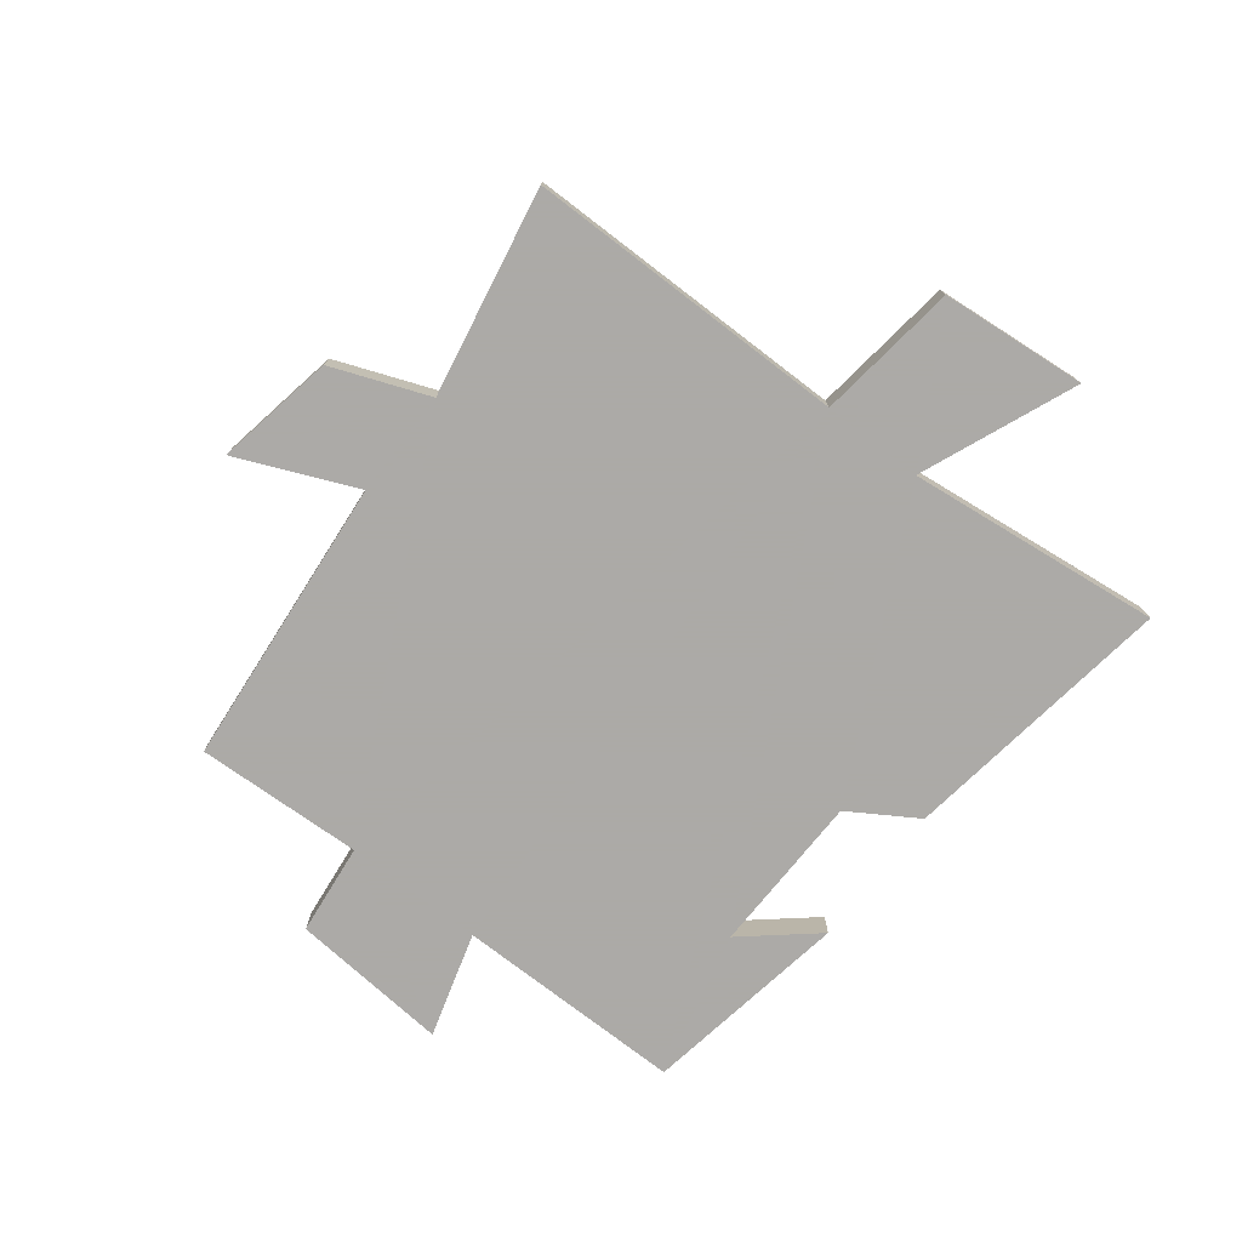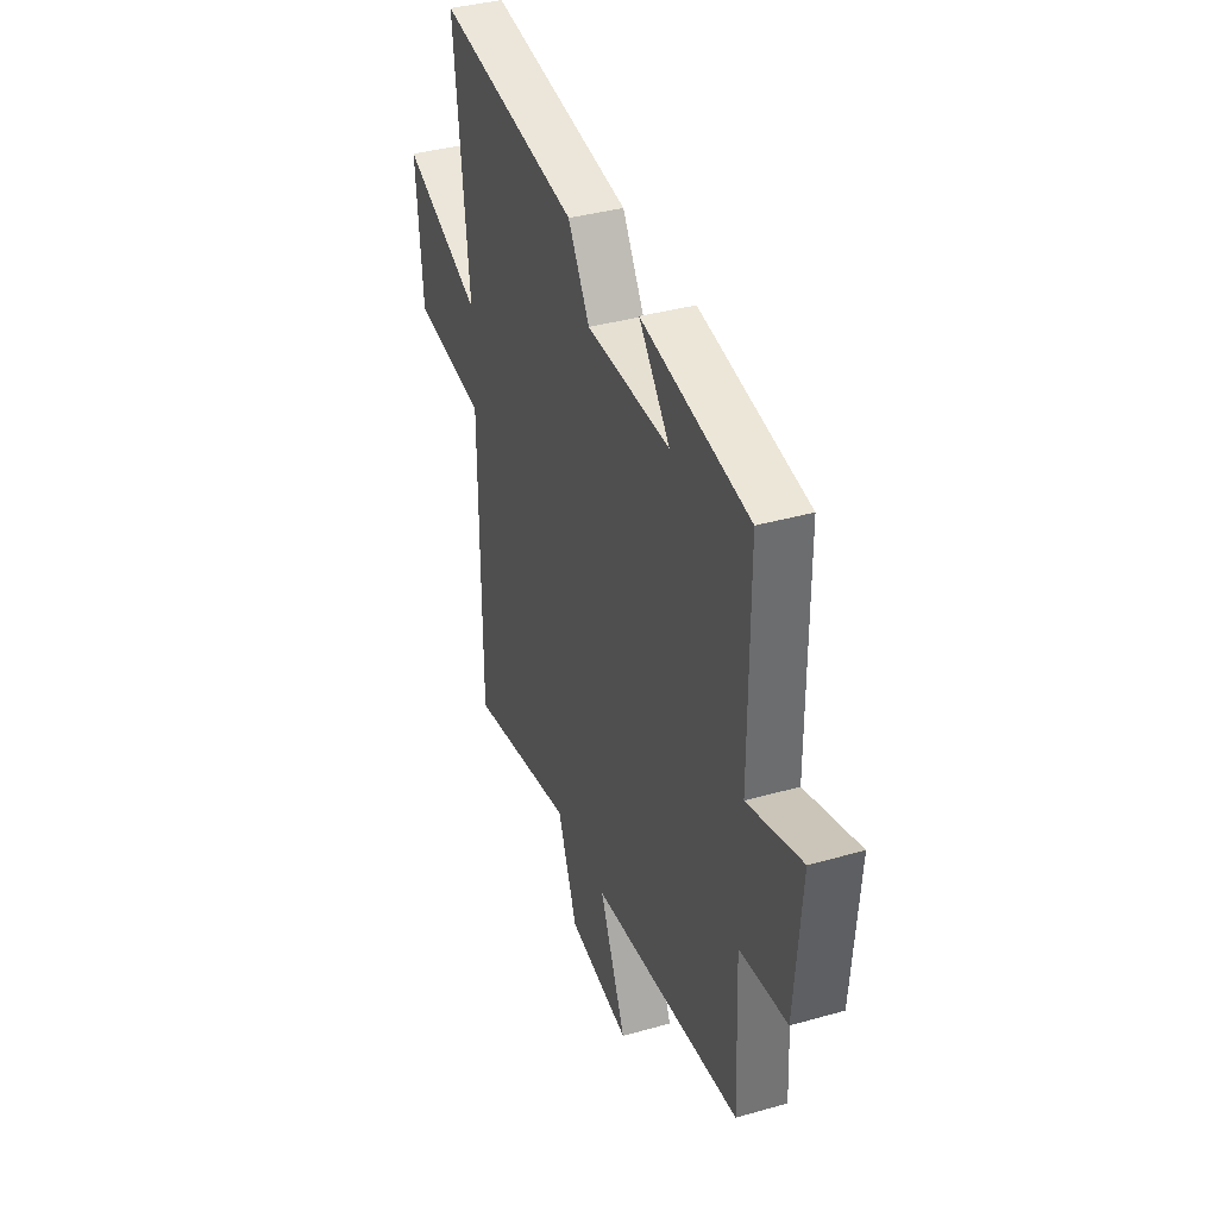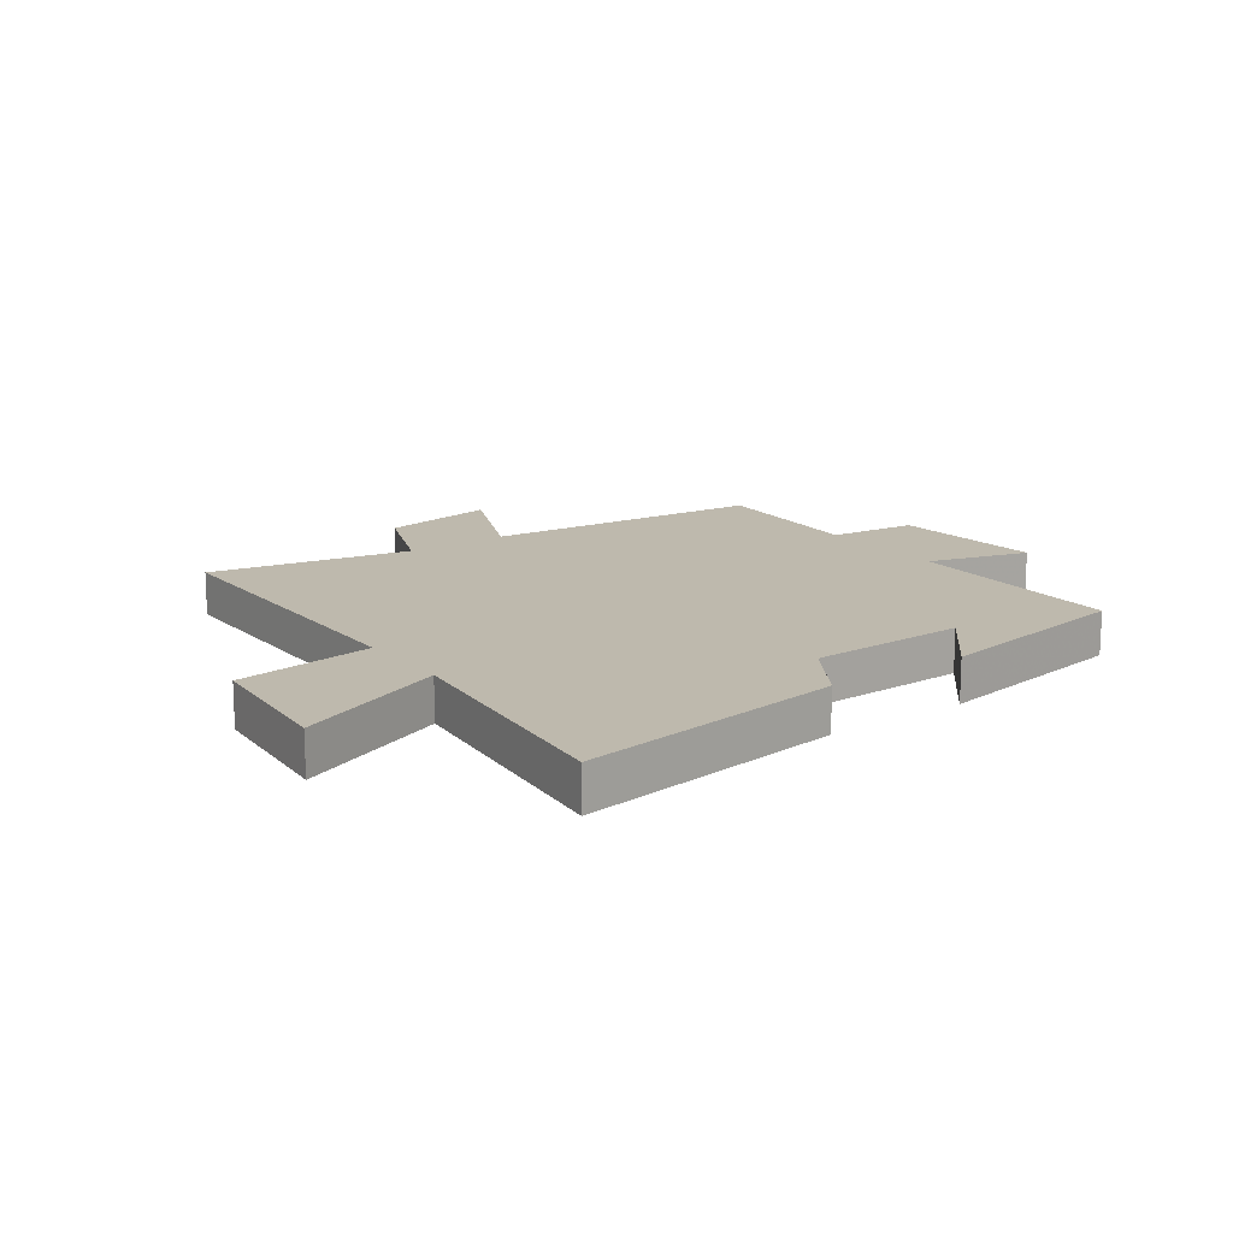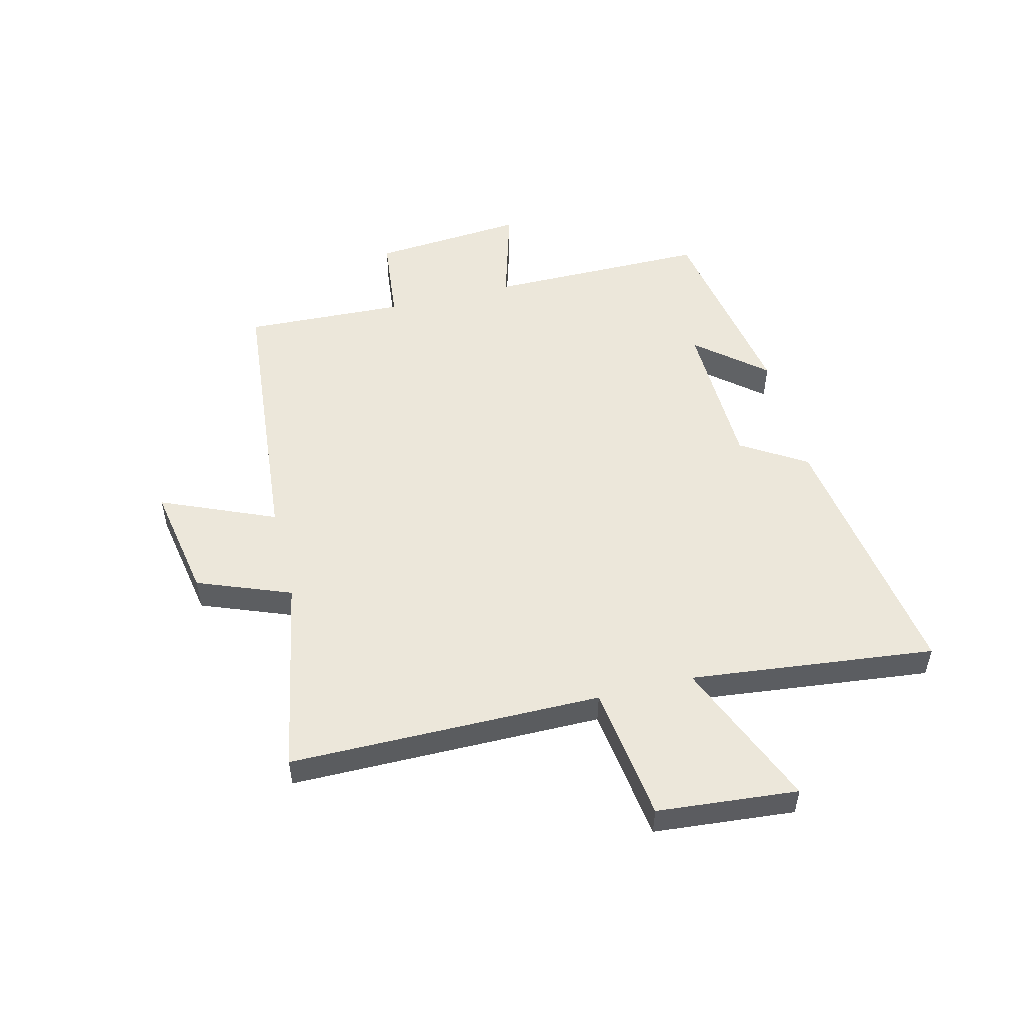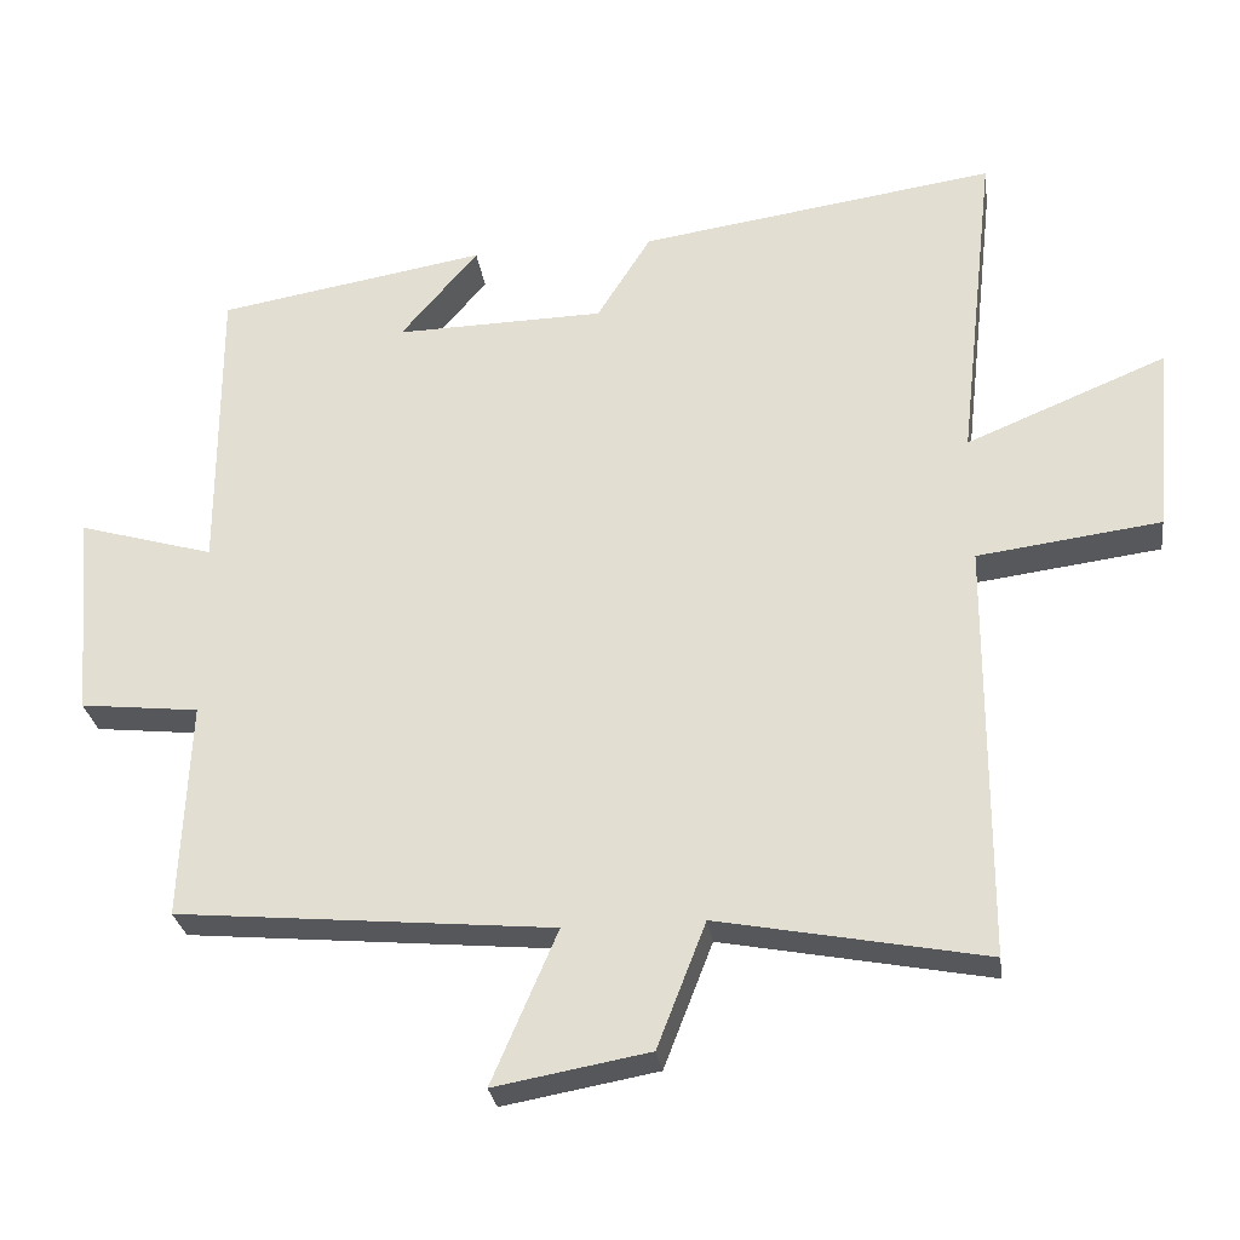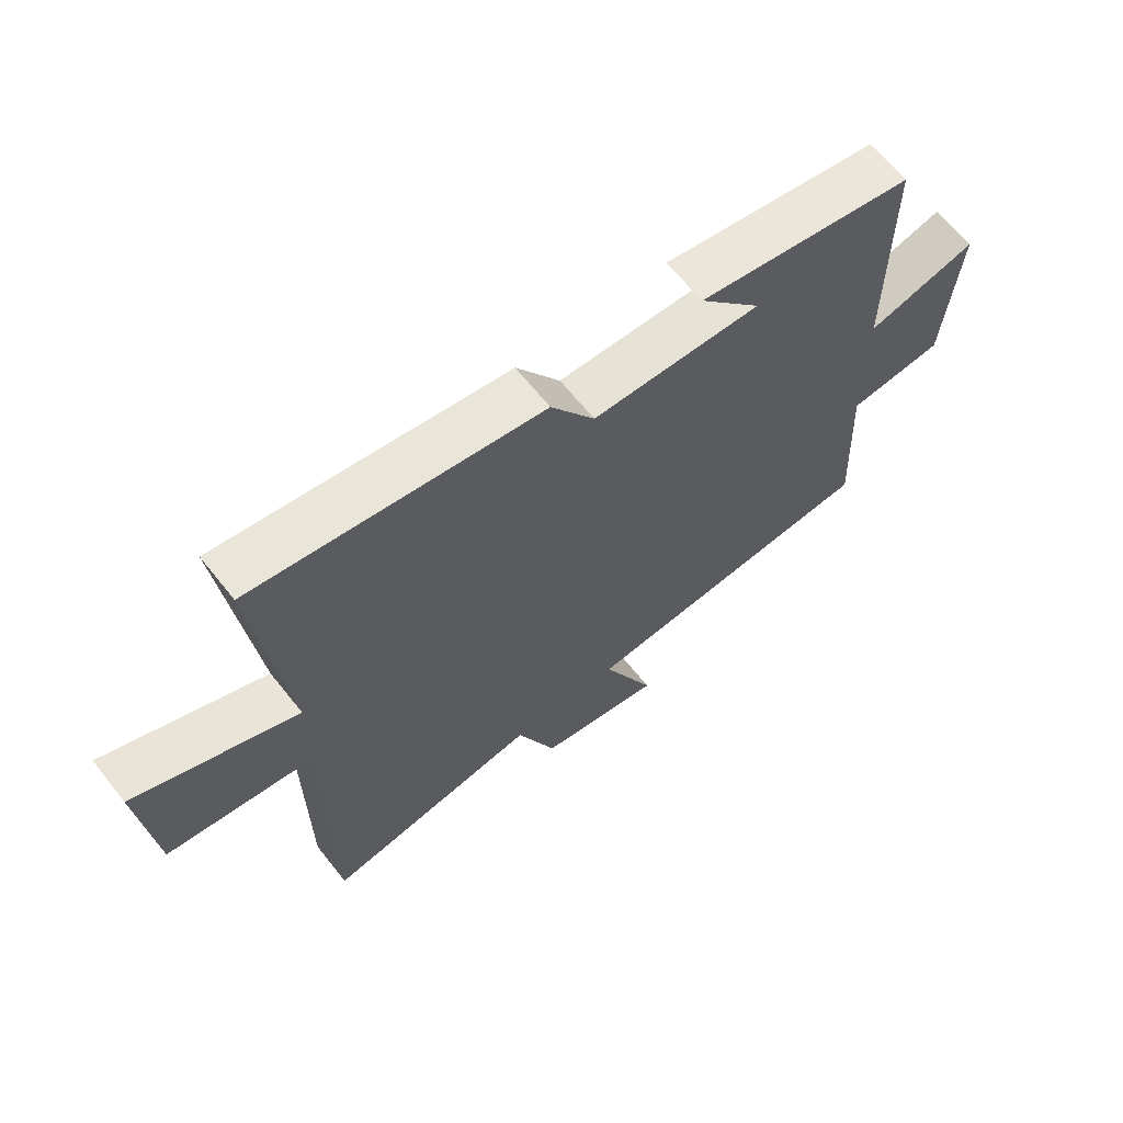
<metadata>
{"format":"obj","ext":"obj","renderer":"f3d","projection":"perspective","resolution":1024,"background":"white","views":[{"elev":-76.0,"azim":-127.7,"up":"+Y"},{"elev":37.2,"azim":69.9,"up":"+Z"},{"elev":15.2,"azim":-35.6,"up":"+Y"},{"elev":51.8,"azim":-104.0,"up":"+Y"},{"elev":-28.1,"azim":-172.2,"up":"+Z"},{"elev":65.1,"azim":-38.5,"up":"+Z"}]}
</metadata>
<code>
v -0.498 0.07 -0.566
v -0.5 0.07 -0.025
v -0.737 0.07 0.006
v -0.759 0.07 0.25
v -0.5 0.07 0.143
v -0.548 0.07 0.568
v -0.087 0.07 0.5
v -0.017 0.07 0.388
v 0.253 0.07 0.382
v 0.153 0.07 0.5
v 0.5 0.07 0.441
v 0.5 0.07 0.057
v 0.675 0.07 0.108
v 0.653 0.07 -0.158
v 0.5 0.07 -0.175
v 0.512 0.07 -0.455
v 0.026 0.07 -0.5
v 0.111 0.07 -0.698
v -0.089 0.07 -0.662
v -0.152 0.07 -0.5
v -0.498 0 -0.566
v -0.5 0 -0.025
v -0.737 0 0.006
v -0.759 0 0.25
v -0.5 0 0.143
v -0.548 0 0.568
v -0.087 0 0.5
v -0.017 0 0.388
v 0.253 0 0.382
v 0.153 0 0.5
v 0.5 0 0.441
v 0.5 0 0.057
v 0.675 0 0.108
v 0.653 0 -0.158
v 0.5 0 -0.175
v 0.512 0 -0.455
v 0.026 0 -0.5
v 0.111 0 -0.698
v -0.089 0 -0.662
v -0.152 0 -0.5
f 17 18 19 20
f 15 16 17 20
f 15 20 1 2
f 12 13 14 15
f 12 15 2
f 9 10 11
f 9 11 12 2
f 5 6 7 8
f 5 8 9 2
f 2 3 4 5
f 40 39 38 37
f 40 37 36 35
f 22 21 40 35
f 35 34 33 32
f 22 35 32
f 31 30 29
f 22 32 31 29
f 28 27 26 25
f 22 29 28 25
f 25 24 23 22
f 1 21 22 2
f 2 22 23 3
f 3 23 24 4
f 4 24 25 5
f 5 25 26 6
f 6 26 27 7
f 7 27 28 8
f 8 28 29 9
f 9 29 30 10
f 10 30 31 11
f 11 31 32 12
f 12 32 33 13
f 13 33 34 14
f 14 34 35 15
f 15 35 36 16
f 16 36 37 17
f 17 37 38 18
f 18 38 39 19
f 19 39 40 20
f 20 40 21 1

</code>
